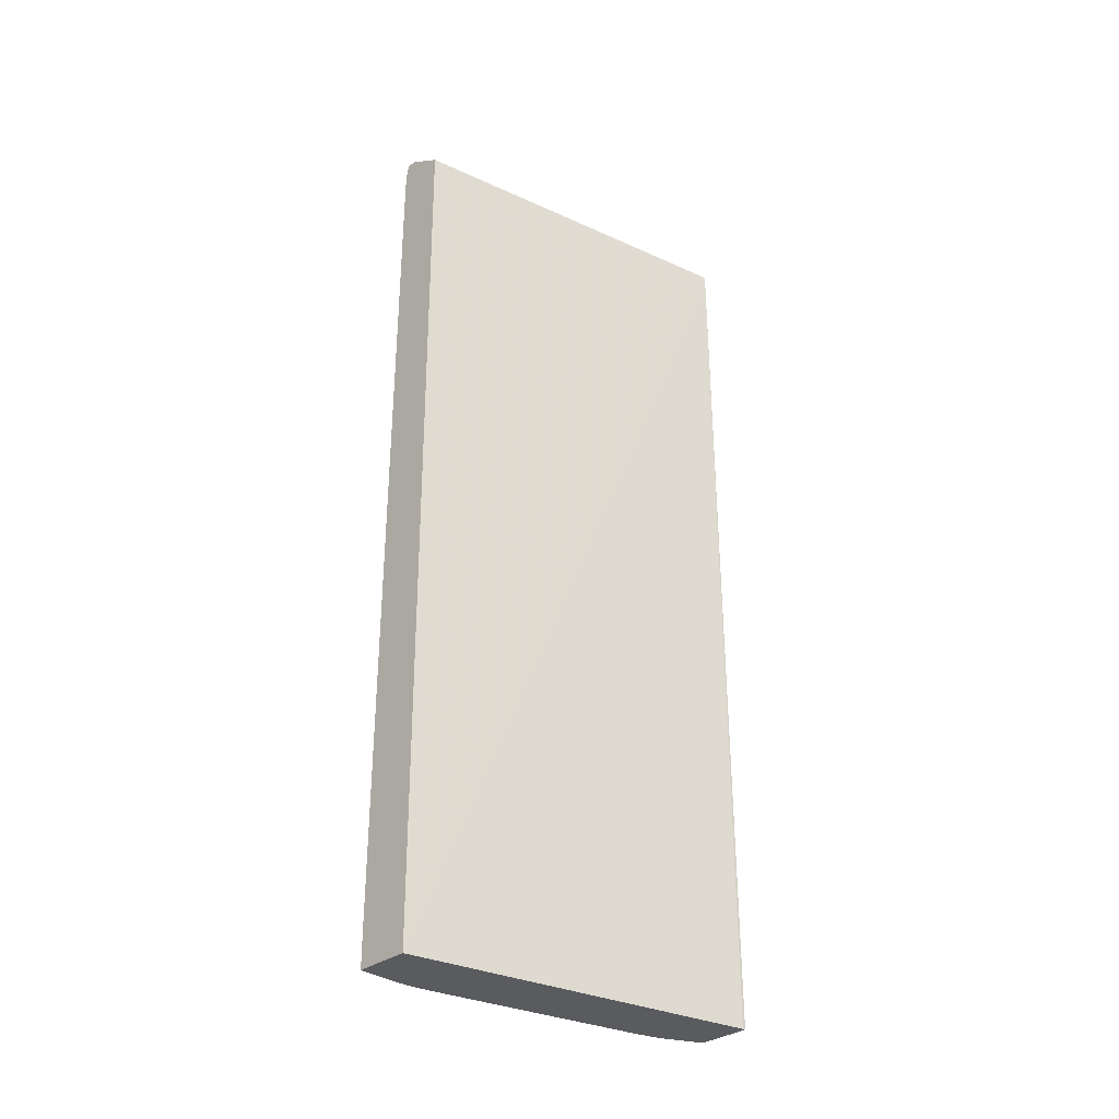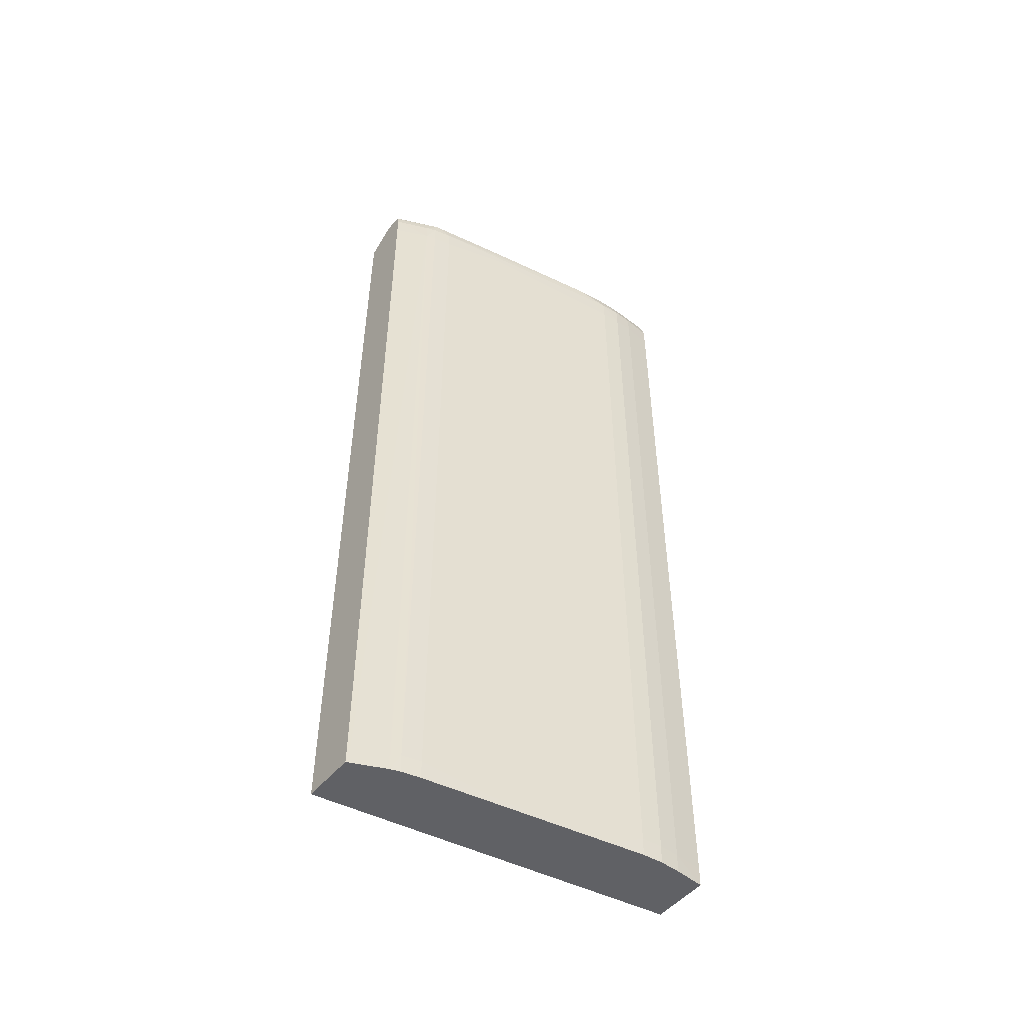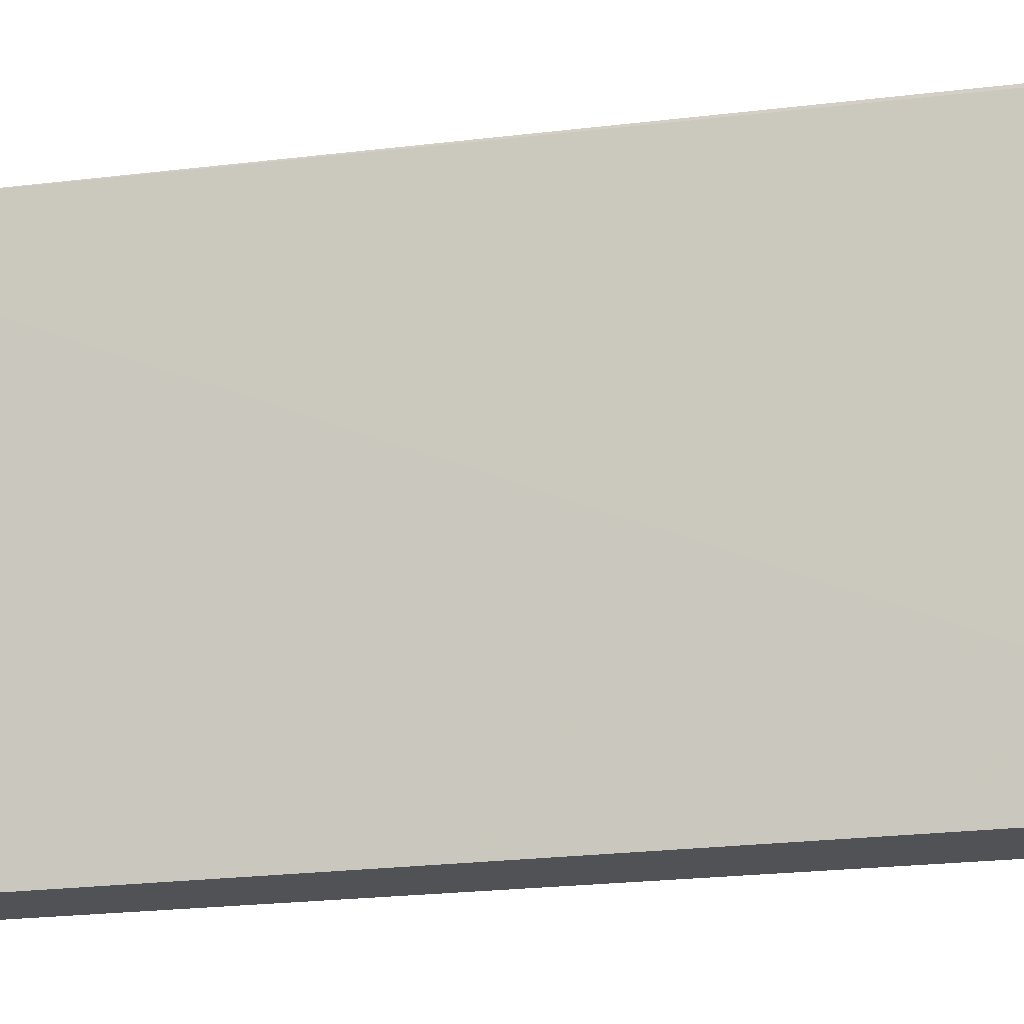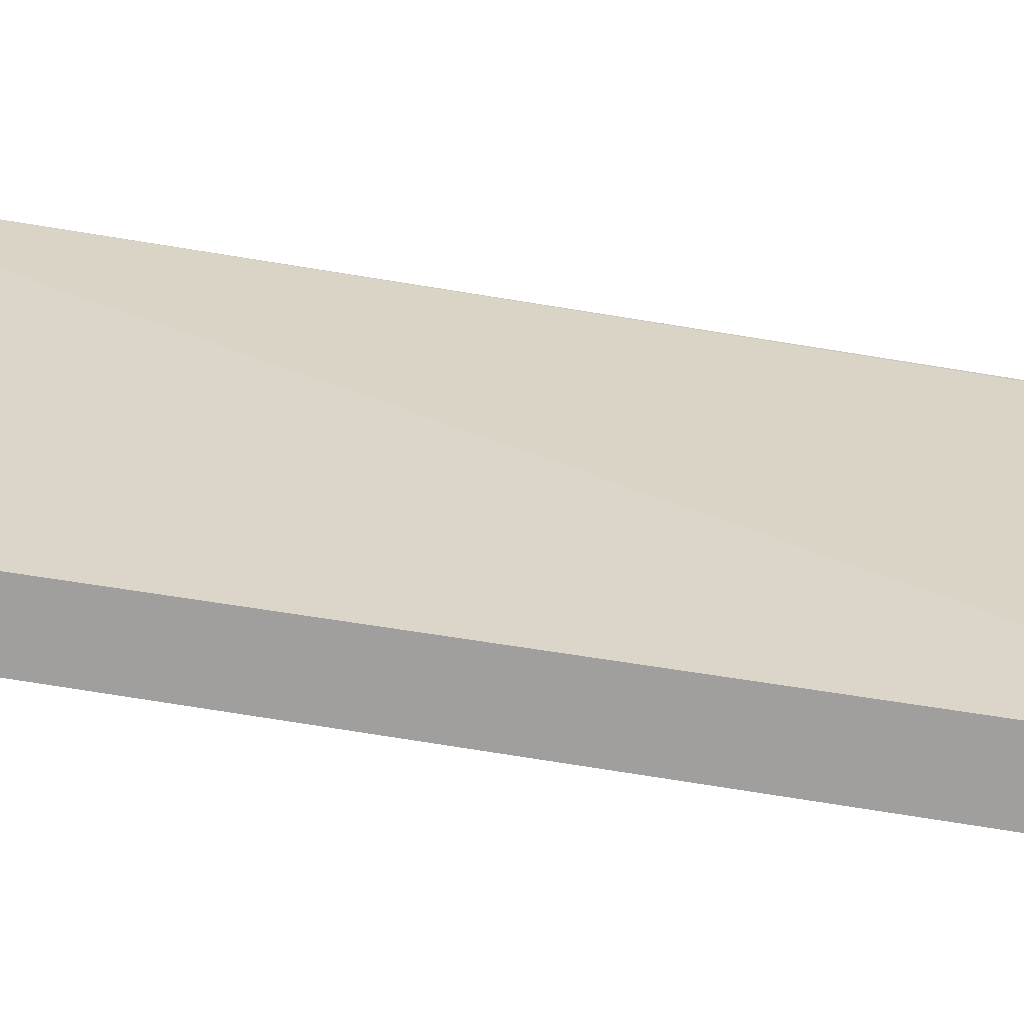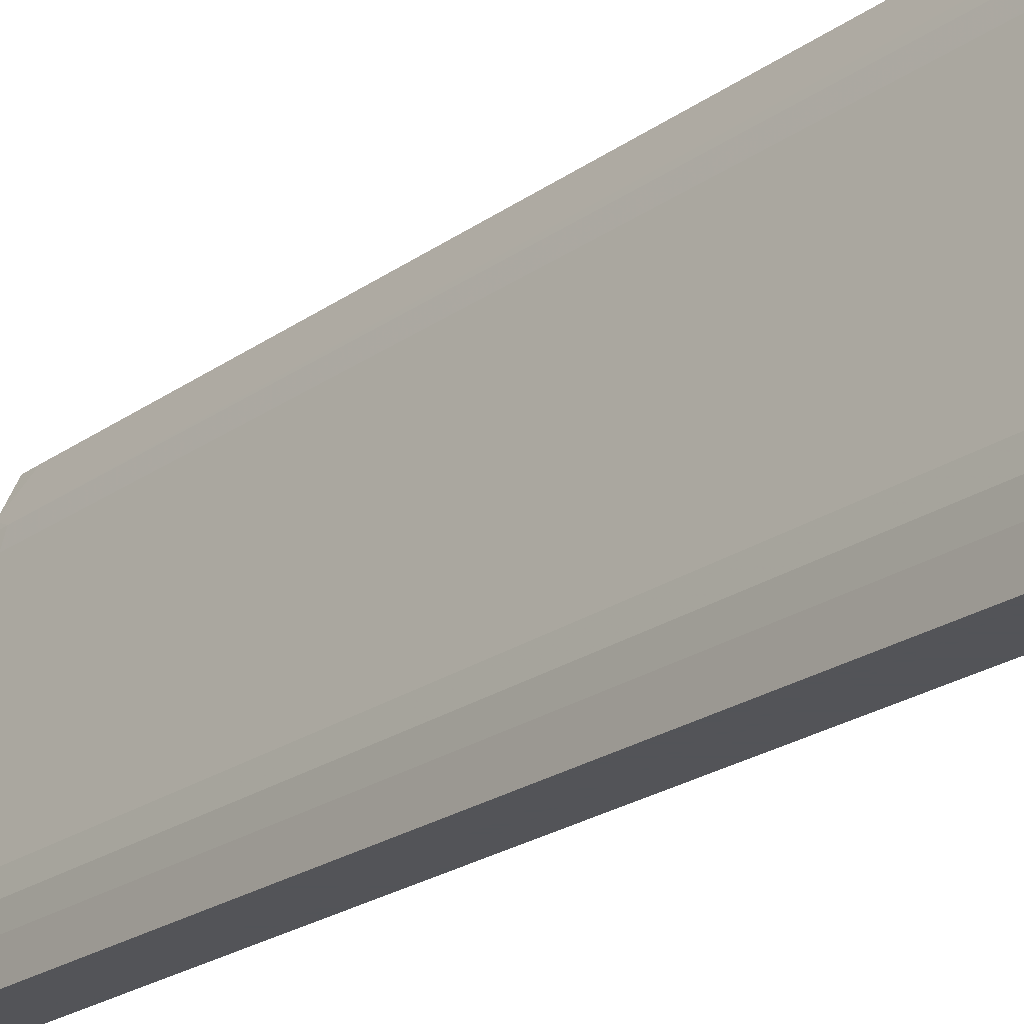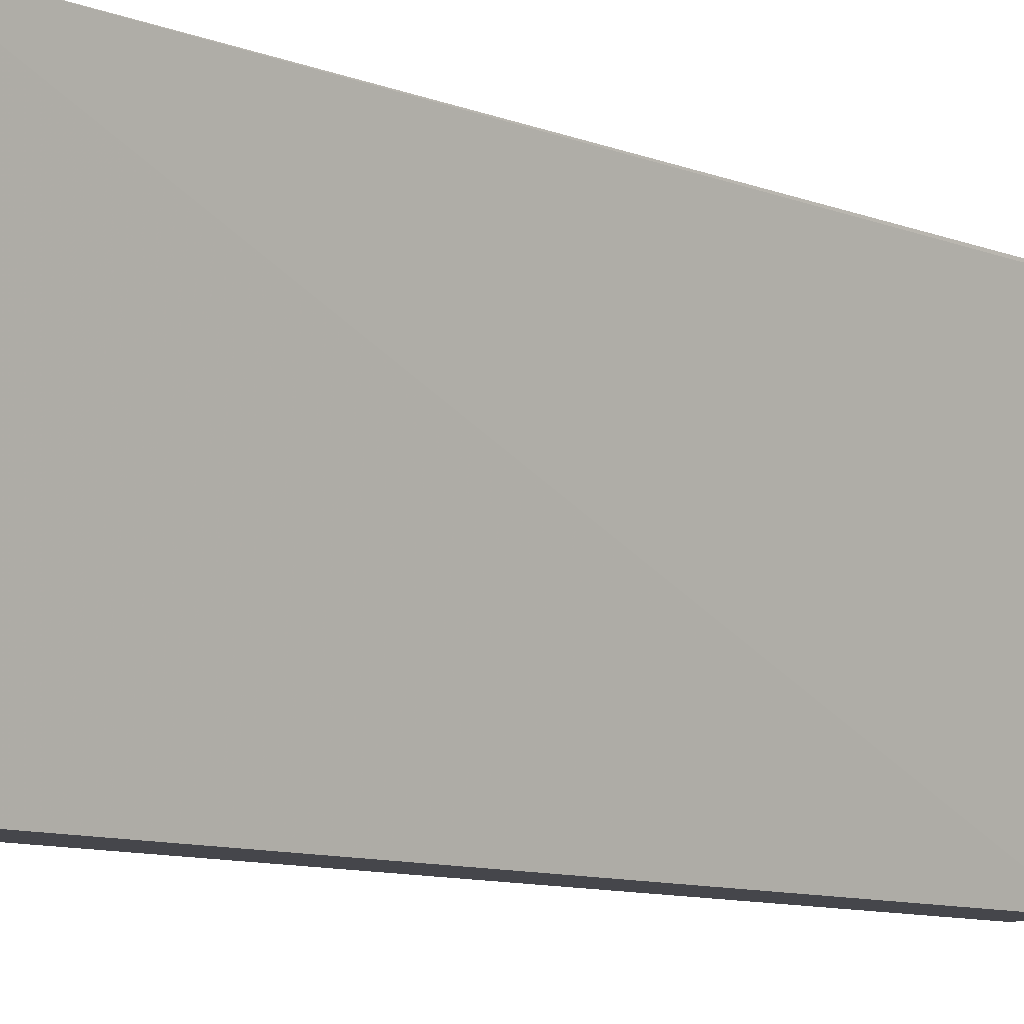
<metadata>
{"format":"obj","ext":"obj","renderer":"f3d","projection":"perspective","resolution":1024,"background":"white","views":[{"elev":-32.0,"azim":-133.2,"up":"+Y"},{"elev":-50.0,"azim":51.8,"up":"+Y"},{"elev":-20.6,"azim":-77.1,"up":"+Z"},{"elev":-71.4,"azim":-99.3,"up":"+Z"},{"elev":-23.4,"azim":139.4,"up":"+Z"},{"elev":-10.1,"azim":-134.4,"up":"+Z"}]}
</metadata>
<code>
v 0.5936 -0.2758 0.05558
v 0.5936 0.2327 0.05558
v 0.5545 -0.2758 0.2345
v 0.5545 0.2327 0.2345
v 0.5461 0.2516 0.2345
v 0.5498 0.2524 0.2211
v 0.5657 -0.2867 0.2084
v 0.5899 0.2526 0.03192
v 0.5922 -0.2867 0.03192
v 0.5922 -0.2867 0.06648
v 0.5239 0.232 0.2345
v 0.5845 0.2525 0.02636
v 0.5405 0.2506 0.2345
v 0.5661 0.2524 0.1975
v 0.5543 0.2449 0.2345
v 0.547 0.2516 0.2345
v 0.5634 0.2445 0.2143
v 0.5889 0.2516 0.07922
v 0.5922 -0.2867 0.031
v 0.5818 0.2509 0.02636
v 0.5684 -0.2758 0.1975
v 0.5684 0.2327 0.1975
v 0.5543 0.2441 0.2345
v 0.5658 -0.2758 0.2085
v 0.5658 0.2327 0.2085
v 0.5931 0.2445 0.04374
v 0.5683 0.2445 0.1975
v 0.5924 -0.2758 0.03192
v 0.5924 0.2327 0.03192
v 0.5639 0.2327 0.2145
v 0.5545 -0.2779 0.2345
v 0.5931 -0.2867 0.04374
v 0.5775 0.2521 0.1383
v 0.5921 0.2445 0.0674
v 0.5897 0.2525 0.02636
v 0.5657 0.2445 0.2084
v 0.5903 0.2528 0.04374
v 0.5904 0.2529 0.05558
v 0.5532 0.2504 0.2345
v 0.5909 0.2481 0.02636
v 0.5608 0.2327 0.2211
v 0.5233 -0.2867 0.2345
v 0.5934 -0.2867 0.05558
v 0.5934 -0.2758 0.04374
v 0.5934 0.2327 0.04374
v 0.592 -0.2758 0.02636
v 0.592 0.2327 0.02636
v 0.556 0.2524 0.2211
v 0.5669 0.2528 0.1856
v 0.5766 0.2513 0.148
v 0.5651 0.2515 0.2066
v 0.5244 0.2399 0.2345
v 0.5815 -0.2758 0.1265
v 0.5815 0.2327 0.1265
v 0.5848 0.2529 0.05558
v 0.5884 0.2445 0.08829
v 0.5467 0.2516 0.2345
v 0.5589 -0.2867 0.02636
v 0.5919 0.2383 0.02636
v 0.5918 -0.2867 0.02636
v 0.5233 -0.2867 0.2329
v 0.5683 -0.2867 0.1975
v 0.5923 -0.2758 0.0674
v 0.5923 0.2327 0.0674
v 0.5922 0.2445 0.03192
v 0.576 0.24 0.1562
v 0.576 -0.2831 0.1562
v 0.59 0.2445 0.07922
v 0.5885 -0.2867 0.08759
v 0.5541 0.252 0.2309
v 0.5933 0.2445 0.05558
v 0.5921 -0.2867 0.0674
v 0.5544 -0.2836 0.2345
v 0.5659 -0.2867 0.2075
v 0.5767 -0.2867 0.1519
v 0.5663 0.2415 0.02636
v 0.5768 0.2441 0.1512
v 0.5784 0.2527 0.1265
v 0.5882 0.2509 0.08706
v 0.5629 0.2395 0.02636
v 0.5899 0.2525 0.0674
v 0.5848 0.2528 0.04374
v 0.5552 -0.2758 0.2329
v 0.5612 0.2528 0.1856
v 0.5638 -0.2867 0.2139
v 0.5545 0.2445 0.2341
v 0.5543 -0.2867 0.2345
v 0.5918 0.2445 0.02636
v 0.5902 -0.2867 0.07832
v 0.5636 -0.2867 0.2143
f 16 70 57
f 16 57 5
f 16 5 13
f 16 13 52
f 16 52 11
f 16 11 42
f 16 42 87
f 16 87 73
f 16 73 31
f 16 31 3
f 16 3 4
f 16 4 23
f 16 23 15
f 16 15 39
f 16 39 70
f 70 14 48
f 70 48 6
f 70 6 57
f 70 39 51
f 70 51 14
f 57 6 5
f 39 15 17
f 39 17 51
f 14 51 50
f 14 50 33
f 14 33 81
f 14 81 78
f 14 78 49
f 14 49 48
f 48 49 84
f 48 84 6
f 6 84 82
f 6 82 12
f 6 12 13
f 6 13 5
f 51 17 36
f 51 36 27
f 51 27 50
f 15 23 86
f 15 86 17
f 17 86 30
f 17 30 36
f 50 79 18
f 50 18 33
f 50 27 79
f 33 18 81
f 81 38 78
f 81 18 34
f 81 34 71
f 81 71 38
f 78 38 49
f 49 38 55
f 49 55 84
f 84 55 82
f 82 55 38
f 82 38 37
f 82 37 35
f 82 35 12
f 12 35 40
f 12 40 88
f 12 88 59
f 12 59 47
f 12 47 46
f 12 46 60
f 12 60 58
f 12 58 80
f 12 80 76
f 12 76 20
f 12 20 13
f 13 20 76
f 13 76 80
f 13 80 52
f 36 30 25
f 36 25 22
f 36 22 27
f 27 22 66
f 27 66 77
f 27 77 79
f 23 4 41
f 23 41 86
f 86 41 30
f 30 41 83
f 30 83 90
f 30 90 85
f 30 85 24
f 30 24 25
f 79 77 56
f 79 56 68
f 79 68 34
f 79 34 18
f 38 71 37
f 34 68 64
f 34 64 2
f 34 2 71
f 71 26 37
f 71 2 26
f 37 8 35
f 37 26 8
f 35 8 26
f 35 26 40
f 80 11 52
f 80 58 11
f 25 24 21
f 25 21 22
f 22 54 66
f 22 21 53
f 22 53 54
f 66 56 77
f 66 54 64
f 66 64 56
f 4 3 41
f 41 3 83
f 83 3 31
f 83 31 73
f 83 73 90
f 90 73 87
f 90 87 42
f 90 42 61
f 90 61 58
f 90 58 60
f 90 60 19
f 90 19 9
f 90 9 32
f 90 32 43
f 90 43 10
f 90 10 72
f 90 72 89
f 90 89 69
f 90 69 75
f 90 75 62
f 90 62 74
f 90 74 7
f 90 7 85
f 85 7 24
f 24 7 21
f 56 64 68
f 64 54 53
f 64 53 63
f 64 63 1
f 64 1 2
f 2 45 26
f 2 1 44
f 2 44 45
f 26 65 40
f 26 45 65
f 40 65 88
f 11 58 61
f 11 61 42
f 21 7 74
f 21 74 62
f 21 62 67
f 21 67 53
f 63 53 67
f 63 67 69
f 63 69 89
f 63 89 72
f 63 72 10
f 63 10 1
f 45 29 59
f 45 59 88
f 45 88 65
f 45 44 28
f 45 28 29
f 1 10 43
f 1 43 32
f 1 32 44
f 60 46 28
f 60 28 44
f 60 44 19
f 62 75 67
f 67 75 69
f 29 47 59
f 29 28 46
f 29 46 47
f 44 32 9
f 44 9 19

</code>
